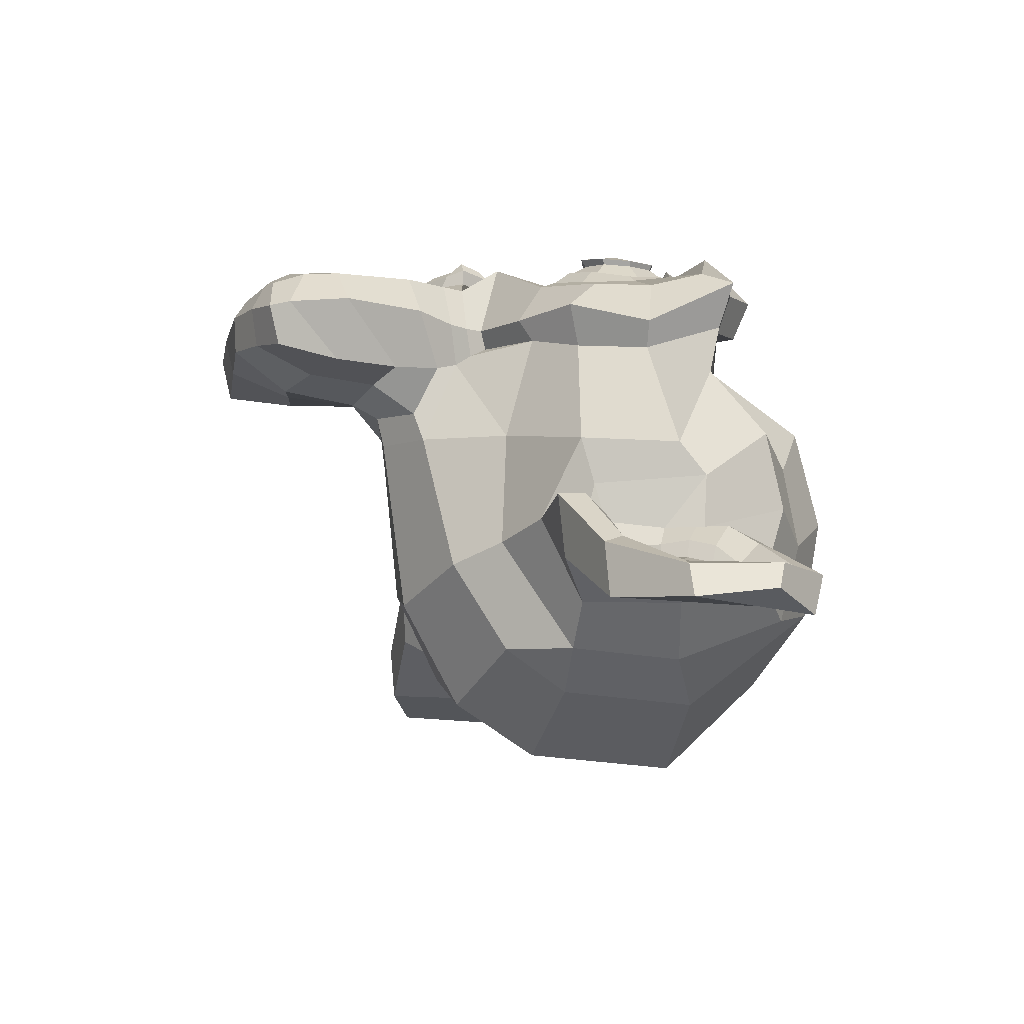
<metadata>
{"format":"obj","ext":"obj","renderer":"f3d","projection":"perspective","resolution":1024,"background":"white","views":[{"elev":-13.4,"azim":69.4,"up":"+Z"}]}
</metadata>
<code>
o Suzanne
v 0.4375 1.108 0.7656
v -0.4375 1.108 0.7656
v 0.5 1.037 0.6875
v -0.5 1.037 0.6875
v 0.5469 0.9981 0.5781
v -0.5469 0.9981 0.5781
v 0.3516 0.92 0.6172
v -0.3516 0.92 0.6172
v 0.3516 0.9747 0.7188
v -0.3516 0.9747 0.7188
v 0.3516 1.076 0.7812
v -0.3516 1.076 0.7812
v 0.2734 1.108 0.7969
v -0.2734 1.108 0.7969
v 0.2031 1.037 0.7422
v -0.2031 1.037 0.7422
v 0.1562 0.9981 0.6484
v -0.1562 0.9981 0.6484
v 0.07812 1.186 0.6562
v -0.07812 1.186 0.6562
v 0.1406 1.186 0.7422
v -0.1406 1.186 0.7422
v 0.2422 1.186 0.7969
v -0.2422 1.186 0.7969
v 0.2734 1.272 0.7969
v -0.2734 1.272 0.7969
v 0.2031 1.334 0.7422
v -0.2031 1.334 0.7422
v 0.1562 1.381 0.6484
v -0.1562 1.381 0.6484
v 0.3516 1.459 0.6172
v -0.3516 1.459 0.6172
v 0.3516 1.397 0.7188
v -0.3516 1.397 0.7188
v 0.3516 1.303 0.7812
v -0.3516 1.303 0.7812
v 0.4375 1.272 0.7656
v -0.4375 1.272 0.7656
v 0.5 1.334 0.6875
v -0.5 1.334 0.6875
v 0.5469 1.381 0.5781
v -0.5469 1.381 0.5781
v 0.625 1.186 0.5625
v -0.625 1.186 0.5625
v 0.5625 1.186 0.6719
v -0.5625 1.186 0.6719
v 0.4688 1.186 0.7578
v -0.4688 1.186 0.7578
v 0.4766 1.186 0.7734
v -0.4766 1.186 0.7734
v 0.4453 1.279 0.7812
v -0.4453 1.279 0.7812
v 0.3516 1.318 0.8047
v -0.3516 1.318 0.8047
v 0.2656 1.279 0.8203
v -0.2656 1.279 0.8203
v 0.2266 1.186 0.8203
v -0.2266 1.186 0.8203
v 0.2656 1.1 0.8203
v -0.2656 1.1 0.8203
v 0.3516 1.186 0.8281
v -0.3516 1.186 0.8281
v 0.3516 1.061 0.8047
v -0.3516 1.061 0.8047
v 0.4453 1.1 0.7812
v -0.4453 1.1 0.7812
v 0 1.373 0.7422
v 0 1.295 0.8203
v 0 0.2638 0.7344
v 0 0.6231 0.7812
v 0 0.756 0.7969
v 0 0.17 0.7188
v 0 1.35 0.6016
v 0 1.514 0.5703
v 0 1.842 -0.5469
v 0 1.506 -0.8516
v 0 1.014 -0.8281
v 0 0.5606 -0.3516
v 0.2031 0.756 0.5625
v -0.2031 0.756 0.5625
v 0.3125 0.506 0.5703
v -0.3125 0.506 0.5703
v 0.3516 0.2481 0.5703
v -0.3516 0.2481 0.5703
v 0.3672 0.05283 0.5312
v -0.3672 0.05283 0.5312
v 0.3281 -0.001855 0.5234
v -0.3281 -0.001855 0.5234
v 0.1797 -0.02529 0.5547
v -0.1797 -0.02529 0.5547
v 0 -0.04092 0.5781
v 0.4375 0.8028 0.5312
v -0.4375 0.8028 0.5312
v 0.6328 0.9044 0.5391
v -0.6328 0.9044 0.5391
v 0.8281 1.092 0.4453
v -0.8281 1.092 0.4453
v 0.8594 1.373 0.5938
v -0.8594 1.373 0.5938
v 0.7109 1.428 0.625
v -0.7109 1.428 0.625
v 0.4922 1.545 0.6875
v -0.4922 1.545 0.6875
v 0.3203 1.701 0.7344
v -0.3203 1.701 0.7344
v 0.1562 1.662 0.7578
v -0.1562 1.662 0.7578
v 0.0625 1.436 0.75
v -0.0625 1.436 0.75
v 0.1641 1.358 0.7734
v -0.1641 1.358 0.7734
v 0.125 1.248 0.7656
v -0.125 1.248 0.7656
v 0.2031 1.037 0.7422
v -0.2031 1.037 0.7422
v 0.375 0.9591 0.7031
v -0.375 0.9591 0.7031
v 0.4922 1.006 0.6719
v -0.4922 1.006 0.6719
v 0.625 1.131 0.6484
v -0.625 1.131 0.6484
v 0.6406 1.24 0.6484
v -0.6406 1.24 0.6484
v 0.6016 1.318 0.6641
v -0.6016 1.318 0.6641
v 0.4297 1.381 0.7188
v -0.4297 1.381 0.7188
v 0.25 1.412 0.7578
v -0.25 1.412 0.7578
v 0 0.1778 0.7344
v 0.1094 0.2247 0.7344
v -0.1094 0.2247 0.7344
v 0.1172 0.1075 0.7109
v -0.1172 0.1075 0.7109
v 0.0625 0.06064 0.6953
v -0.0625 0.06064 0.6953
v 0 0.05283 0.6875
v 0 0.7481 0.75
v 0 0.8028 0.7422
v 0.1016 0.795 0.7422
v -0.1016 0.795 0.7422
v 0.125 0.7169 0.75
v -0.125 0.7169 0.75
v 0.08594 0.6544 0.7422
v -0.08594 0.6544 0.7422
v 0.3984 0.8966 0.6719
v -0.3984 0.8966 0.6719
v 0.6172 0.9981 0.625
v -0.6172 0.9981 0.625
v 0.7266 1.147 0.6016
v -0.7266 1.147 0.6016
v 0.7422 1.318 0.6562
v -0.7422 1.318 0.6562
v 0.6875 1.358 0.7266
v -0.6875 1.358 0.7266
v 0.4375 1.49 0.7969
v -0.4375 1.49 0.7969
v 0.3125 1.584 0.8359
v -0.3125 1.584 0.8359
v 0.2031 1.561 0.8516
v -0.2031 1.561 0.8516
v 0.1016 1.373 0.8438
v -0.1016 1.373 0.8438
v 0.125 0.8419 0.8125
v -0.125 0.8419 0.8125
v 0.2109 0.4981 0.7109
v -0.2109 0.4981 0.7109
v 0.25 0.2403 0.6875
v -0.25 0.2403 0.6875
v 0.2656 0.1231 0.6641
v -0.2656 0.1231 0.6641
v 0.2344 0.0294 0.6328
v -0.2344 0.0294 0.6328
v 0.1641 0.01377 0.6328
v -0.1641 0.01377 0.6328
v 0 -0.001855 0.6406
v 0 0.9903 0.7266
v 0 1.154 0.7656
v 0.3281 1.42 0.7422
v -0.3281 1.42 0.7422
v 0.1641 1.084 0.75
v -0.1641 1.084 0.75
v 0.1328 1.154 0.7578
v -0.1328 1.154 0.7578
v 0.1172 0.256 0.7344
v -0.1172 0.256 0.7344
v 0.07812 0.4981 0.75
v -0.07812 0.4981 0.75
v 0 0.4981 0.75
v 0 0.6153 0.7422
v 0.09375 0.67 0.7812
v -0.09375 0.67 0.7812
v 0.1328 0.7169 0.7969
v -0.1328 0.7169 0.7969
v 0.1094 0.8106 0.7812
v -0.1094 0.8106 0.7812
v 0.03906 0.8185 0.7812
v -0.03906 0.8185 0.7812
v 0 0.7403 0.8281
v 0.04688 0.795 0.8125
v -0.04688 0.795 0.8125
v 0.09375 0.7872 0.8125
v -0.09375 0.7872 0.8125
v 0.1094 0.7169 0.8281
v -0.1094 0.7169 0.8281
v 0.07812 0.6935 0.8047
v -0.07812 0.6935 0.8047
v 0 0.6544 0.8047
v 0.2578 0.631 0.5547
v -0.2578 0.631 0.5547
v 0.1641 0.7013 0.7109
v -0.1641 0.7013 0.7109
v 0.1797 0.631 0.7109
v -0.1797 0.631 0.7109
v 0.2344 0.6935 0.5547
v -0.2344 0.6935 0.5547
v 0 0.06846 0.6875
v 0.04688 0.07627 0.6875
v -0.04688 0.07627 0.6875
v 0.09375 0.1231 0.7109
v -0.09375 0.1231 0.7109
v 0.09375 0.2013 0.7266
v -0.09375 0.2013 0.7266
v 0 0.1622 0.6562
v 0.09375 0.1935 0.6641
v -0.09375 0.1935 0.6641
v 0.09375 0.131 0.6406
v -0.09375 0.131 0.6406
v 0.04688 0.0919 0.6328
v -0.04688 0.0919 0.6328
v 0 0.08408 0.6328
v 0.1719 1.162 0.7812
v -0.1719 1.162 0.7812
v 0.1875 1.1 0.7734
v -0.1875 1.1 0.7734
v 0.3359 1.373 0.7578
v -0.3359 1.373 0.7578
v 0.2734 1.365 0.7734
v -0.2734 1.365 0.7734
v 0.4219 1.342 0.7734
v -0.4219 1.342 0.7734
v 0.5625 1.295 0.6953
v -0.5625 1.295 0.6953
v 0.5859 1.233 0.6875
v -0.5859 1.233 0.6875
v 0.5781 1.139 0.6797
v -0.5781 1.139 0.6797
v 0.4766 1.045 0.7188
v -0.4766 1.045 0.7188
v 0.375 1.006 0.7422
v -0.375 1.006 0.7422
v 0.2266 1.053 0.7812
v -0.2266 1.053 0.7812
v 0.1797 1.24 0.7812
v -0.1797 1.24 0.7812
v 0.2109 1.318 0.7812
v -0.2109 1.318 0.7812
v 0.2344 1.303 0.7578
v -0.2344 1.303 0.7578
v 0.1953 1.24 0.7578
v -0.1953 1.24 0.7578
v 0.2422 1.068 0.7578
v -0.2422 1.068 0.7578
v 0.375 1.029 0.7266
v -0.375 1.029 0.7266
v 0.4609 1.061 0.7031
v -0.4609 1.061 0.7031
v 0.5469 1.154 0.6719
v -0.5469 1.154 0.6719
v 0.5547 1.225 0.6719
v -0.5547 1.225 0.6719
v 0.5312 1.279 0.6797
v -0.5312 1.279 0.6797
v 0.4141 1.334 0.75
v -0.4141 1.334 0.75
v 0.2812 1.342 0.7656
v -0.2812 1.342 0.7656
v 0.3359 1.35 0.75
v -0.3359 1.35 0.75
v 0.2031 1.115 0.75
v -0.2031 1.115 0.75
v 0.1953 1.17 0.75
v -0.1953 1.17 0.75
v 0.1094 1.404 0.6094
v -0.1094 1.404 0.6094
v 0.1953 1.608 0.6172
v -0.1953 1.608 0.6172
v 0.3359 1.631 0.5938
v -0.3359 1.631 0.5938
v 0.4844 1.498 0.5547
v -0.4844 1.498 0.5547
v 0.6797 1.397 0.4922
v -0.6797 1.397 0.4922
v 0.7969 1.35 0.4609
v -0.7969 1.35 0.4609
v 0.7734 1.108 0.375
v -0.7734 1.108 0.375
v 0.6016 0.9435 0.4141
v -0.6016 0.9435 0.4141
v 0.4375 0.8497 0.4688
v -0.4375 0.8497 0.4688
v 0 1.842 0.2891
v 0 1.928 -0.07812
v 0 0.7481 -0.6719
v 0 0.4825 0.1875
v 0 -0.03311 0.4609
v 0 0.1388 0.3438
v 0 0.3731 0.3203
v 0 0.4591 0.2812
v 0.8516 1.178 0.05469
v -0.8516 1.178 0.05469
v 0.8594 1.264 -0.04688
v -0.8594 1.264 -0.04688
v 0.7734 1.209 -0.4375
v -0.7734 1.209 -0.4375
v 0.4609 1.381 -0.7031
v -0.4609 1.381 -0.7031
v 0.7344 0.8966 0.07031
v -0.7344 0.8966 0.07031
v 0.5938 0.8185 -0.1641
v -0.5938 0.8185 -0.1641
v 0.6406 0.9356 -0.4297
v -0.6406 0.9356 -0.4297
v 0.3359 0.9981 -0.6641
v -0.3359 0.9981 -0.6641
v 0.2344 0.5919 0.4062
v -0.2344 0.5919 0.4062
v 0.1797 0.5294 0.2578
v -0.1797 0.5294 0.2578
v 0.2891 0.2325 0.3828
v -0.2891 0.2325 0.3828
v 0.25 0.4435 0.3906
v -0.25 0.4435 0.3906
v 0.3281 0.0294 0.3984
v -0.3281 0.0294 0.3984
v 0.1406 0.1856 0.3672
v -0.1406 0.1856 0.3672
v 0.125 0.4044 0.3594
v -0.125 0.4044 0.3594
v 0.1641 -0.001855 0.4375
v -0.1641 -0.001855 0.4375
v 0.2188 0.6622 0.4297
v -0.2188 0.6622 0.4297
v 0.2109 0.7169 0.4688
v -0.2109 0.7169 0.4688
v 0.2031 0.7716 0.5
v -0.2031 0.7716 0.5
v 0.2109 0.5528 0.1641
v -0.2109 0.5528 0.1641
v 0.2969 0.631 -0.2656
v -0.2969 0.631 -0.2656
v 0.3438 0.795 -0.5391
v -0.3438 0.795 -0.5391
v 0.4531 1.811 -0.3828
v -0.4531 1.811 -0.3828
v 0.4531 1.873 -0.07031
v -0.4531 1.873 -0.07031
v 0.4531 1.795 0.2344
v -0.4531 1.795 0.2344
v 0.4609 1.467 0.4297
v -0.4609 1.467 0.4297
v 0.7266 1.35 0.3359
v -0.7266 1.35 0.3359
v 0.6328 1.397 0.2812
v -0.6328 1.397 0.2812
v 0.6406 1.647 0.05469
v -0.6406 1.647 0.05469
v 0.7969 1.506 0.125
v -0.7969 1.506 0.125
v 0.7969 1.561 -0.1172
v -0.7969 1.561 -0.1172
v 0.6406 1.693 -0.1953
v -0.6406 1.693 -0.1953
v 0.6406 1.623 -0.4453
v -0.6406 1.623 -0.4453
v 0.7969 1.483 -0.3594
v -0.7969 1.483 -0.3594
v 0.6172 1.272 -0.5859
v -0.6172 1.272 -0.5859
v 0.4844 0.9669 -0.5469
v -0.4844 0.9669 -0.5469
v 0.8203 1.272 -0.2031
v -0.8203 1.272 -0.2031
v 0.4062 0.7716 0.1484
v -0.4062 0.7716 0.1484
v 0.4297 0.7481 -0.2109
v -0.4297 0.7481 -0.2109
v 0.8906 1.35 -0.2344
v -0.8906 1.35 -0.2344
v 0.7734 0.8028 -0.125
v -0.7734 0.8028 -0.125
v 1.039 0.8419 -0.3281
v -1.039 0.8419 -0.3281
v 1.281 0.9981 -0.4297
v -1.281 0.9981 -0.4297
v 1.352 1.264 -0.4219
v -1.352 1.264 -0.4219
v 1.234 1.451 -0.4219
v -1.234 1.451 -0.4219
v 1.023 1.42 -0.3125
v -1.023 1.42 -0.3125
v 1.016 1.358 -0.2891
v -1.016 1.358 -0.2891
v 1.188 1.381 -0.3906
v -1.188 1.381 -0.3906
v 1.266 1.233 -0.4062
v -1.266 1.233 -0.4062
v 1.211 1.022 -0.4062
v -1.211 1.022 -0.4062
v 1.031 0.9044 -0.3047
v -1.031 0.9044 -0.3047
v 0.8281 0.8731 -0.1328
v -0.8281 0.8731 -0.1328
v 0.9219 1.303 -0.2188
v -0.9219 1.303 -0.2188
v 0.9453 1.248 -0.2891
v -0.9453 1.248 -0.2891
v 0.8828 0.92 -0.2109
v -0.8828 0.92 -0.2109
v 1.039 0.9435 -0.3672
v -1.039 0.9435 -0.3672
v 1.188 1.037 -0.4453
v -1.188 1.037 -0.4453
v 1.234 1.193 -0.4453
v -1.234 1.193 -0.4453
v 1.172 1.303 -0.4375
v -1.172 1.303 -0.4375
v 1.023 1.287 -0.3594
v -1.023 1.287 -0.3594
v 0.8438 1.233 -0.2109
v -0.8438 1.233 -0.2109
v 0.8359 1.115 -0.2734
v -0.8359 1.115 -0.2734
v 0.7578 1.037 -0.2734
v -0.7578 1.037 -0.2734
v 0.8203 1.029 -0.2734
v -0.8203 1.029 -0.2734
v 0.8438 0.9591 -0.2734
v -0.8438 0.9591 -0.2734
v 0.8125 0.9278 -0.2734
v -0.8125 0.9278 -0.2734
v 0.7266 0.9435 -0.07031
v -0.7266 0.9435 -0.07031
v 0.7188 0.92 -0.1719
v -0.7188 0.92 -0.1719
v 0.7188 0.9825 -0.1875
v -0.7188 0.9825 -0.1875
v 0.7969 1.147 -0.2109
v -0.7969 1.147 -0.2109
v 0.8906 1.186 -0.2656
v -0.8906 1.186 -0.2656
v 0.8906 1.178 -0.3203
v -0.8906 1.178 -0.3203
v 0.8125 0.9278 -0.3203
v -0.8125 0.9278 -0.3203
v 0.8516 0.9591 -0.3203
v -0.8516 0.9591 -0.3203
v 0.8281 1.022 -0.3203
v -0.8281 1.022 -0.3203
v 0.7656 1.037 -0.3203
v -0.7656 1.037 -0.3203
v 0.8438 1.115 -0.3203
v -0.8438 1.115 -0.3203
v 1.039 1.272 -0.4141
v -1.039 1.272 -0.4141
v 1.188 1.287 -0.4844
v -1.188 1.287 -0.4844
v 1.258 1.186 -0.4922
v -1.258 1.186 -0.4922
v 1.211 1.029 -0.4844
v -1.211 1.029 -0.4844
v 1.047 0.9435 -0.4219
v -1.047 0.9435 -0.4219
v 0.8828 0.9278 -0.2656
v -0.8828 0.9278 -0.2656
v 0.9531 1.233 -0.3438
v -0.9531 1.233 -0.3438
v 0.8906 1.053 -0.3281
v -0.8906 1.053 -0.3281
v 0.9375 1.006 -0.3359
v -0.9375 1.006 -0.3359
v 1 1.068 -0.3672
v -1 1.068 -0.3672
v 0.9609 1.115 -0.3516
v -0.9609 1.115 -0.3516
v 1.016 1.178 -0.375
v -1.016 1.178 -0.375
v 1.055 1.131 -0.3828
v -1.055 1.131 -0.3828
v 1.109 1.154 -0.3906
v -1.109 1.154 -0.3906
v 1.086 1.217 -0.3906
v -1.086 1.217 -0.3906
v 1.023 1.381 -0.4844
v -1.023 1.381 -0.4844
v 1.25 1.412 -0.5469
v -1.25 1.412 -0.5469
v 1.367 1.24 -0.5
v -1.367 1.24 -0.5
v 1.312 0.9981 -0.5312
v -1.312 0.9981 -0.5312
v 1.039 0.8575 -0.4922
v -1.039 0.8575 -0.4922
v 0.7891 0.8185 -0.3281
v -0.7891 0.8185 -0.3281
v 0.8594 1.326 -0.3828
v -0.8594 1.326 -0.3828
f 47 1 3 45
f 4 2 48 46
f 45 3 5 43
f 6 4 46 44
f 3 9 7 5
f 8 10 4 6
f 1 11 9 3
f 10 12 2 4
f 11 13 15 9
f 16 14 12 10
f 9 15 17 7
f 18 16 10 8
f 15 21 19 17
f 20 22 16 18
f 13 23 21 15
f 22 24 14 16
f 23 25 27 21
f 28 26 24 22
f 21 27 29 19
f 30 28 22 20
f 27 33 31 29
f 32 34 28 30
f 25 35 33 27
f 34 36 26 28
f 35 37 39 33
f 40 38 36 34
f 33 39 41 31
f 42 40 34 32
f 39 45 43 41
f 44 46 40 42
f 37 47 45 39
f 46 48 38 40
f 47 37 51 49
f 52 38 48 50
f 37 35 53 51
f 54 36 38 52
f 35 25 55 53
f 56 26 36 54
f 25 23 57 55
f 58 24 26 56
f 23 13 59 57
f 60 14 24 58
f 13 11 63 59
f 64 12 14 60
f 11 1 65 63
f 66 2 12 64
f 1 47 49 65
f 50 48 2 66
f 61 65 49
f 50 66 62
f 63 65 61
f 62 66 64
f 61 59 63
f 64 60 62
f 61 57 59
f 60 58 62
f 61 55 57
f 58 56 62
f 61 53 55
f 56 54 62
f 61 51 53
f 54 52 62
f 61 49 51
f 52 50 62
f 89 174 176 91
f 176 175 90 91
f 87 172 174 89
f 175 173 88 90
f 85 170 172 87
f 173 171 86 88
f 83 168 170 85
f 171 169 84 86
f 81 166 168 83
f 169 167 82 84
f 79 92 146 164
f 147 93 80 165
f 92 94 148 146
f 149 95 93 147
f 94 96 150 148
f 151 97 95 149
f 96 98 152 150
f 153 99 97 151
f 98 100 154 152
f 155 101 99 153
f 100 102 156 154
f 157 103 101 155
f 102 104 158 156
f 159 105 103 157
f 104 106 160 158
f 161 107 105 159
f 106 108 162 160
f 163 109 107 161
f 108 67 68 162
f 68 67 109 163
f 110 128 160 162
f 161 129 111 163
f 128 179 158 160
f 159 180 129 161
f 126 156 158 179
f 159 157 127 180
f 124 154 156 126
f 157 155 125 127
f 122 152 154 124
f 155 153 123 125
f 120 150 152 122
f 153 151 121 123
f 118 148 150 120
f 151 149 119 121
f 116 146 148 118
f 149 147 117 119
f 114 164 146 116
f 147 165 115 117
f 114 181 177 164
f 177 182 115 165
f 110 162 68 112
f 68 163 111 113
f 112 68 178 183
f 178 68 113 184
f 177 181 183 178
f 184 182 177 178
f 135 137 176 174
f 176 137 136 175
f 133 135 174 172
f 175 136 134 173
f 131 133 172 170
f 173 134 132 171
f 166 187 185 168
f 186 188 167 169
f 131 170 168 185
f 169 171 132 186
f 144 190 189 187
f 189 190 145 188
f 185 187 189 69
f 189 188 186 69
f 130 131 185 69
f 186 132 130 69
f 142 193 191 144
f 192 194 143 145
f 140 195 193 142
f 194 196 141 143
f 139 197 195 140
f 196 198 139 141
f 138 71 197 139
f 198 71 138 139
f 190 144 191 70
f 192 145 190 70
f 70 191 206 208
f 207 192 70 208
f 71 199 200 197
f 201 199 71 198
f 197 200 202 195
f 203 201 198 196
f 195 202 204 193
f 205 203 196 194
f 193 204 206 191
f 207 205 194 192
f 199 204 202 200
f 203 205 199 201
f 199 208 206 204
f 207 208 199 205
f 139 140 164 177
f 165 141 139 177
f 140 142 211 164
f 212 143 141 165
f 142 144 213 211
f 214 145 143 212
f 144 187 166 213
f 167 188 145 214
f 81 209 213 166
f 214 210 82 167
f 209 215 211 213
f 212 216 210 214
f 79 164 211 215
f 212 165 80 216
f 131 130 72 222
f 72 130 132 223
f 133 131 222 220
f 223 132 134 221
f 135 133 220 218
f 221 134 136 219
f 137 135 218 217
f 219 136 137 217
f 217 218 229 231
f 230 219 217 231
f 218 220 227 229
f 228 221 219 230
f 220 222 225 227
f 226 223 221 228
f 222 72 224 225
f 224 72 223 226
f 224 231 229 225
f 230 231 224 226
f 225 229 227
f 228 230 226
f 183 181 234 232
f 235 182 184 233
f 112 183 232 254
f 233 184 113 255
f 110 112 254 256
f 255 113 111 257
f 181 114 252 234
f 253 115 182 235
f 114 116 250 252
f 251 117 115 253
f 116 118 248 250
f 249 119 117 251
f 118 120 246 248
f 247 121 119 249
f 120 122 244 246
f 245 123 121 247
f 122 124 242 244
f 243 125 123 245
f 124 126 240 242
f 241 127 125 243
f 126 179 236 240
f 237 180 127 241
f 179 128 238 236
f 239 129 180 237
f 128 110 256 238
f 257 111 129 239
f 238 256 258 276
f 259 257 239 277
f 236 238 276 278
f 277 239 237 279
f 240 236 278 274
f 279 237 241 275
f 242 240 274 272
f 275 241 243 273
f 244 242 272 270
f 273 243 245 271
f 246 244 270 268
f 271 245 247 269
f 248 246 268 266
f 269 247 249 267
f 250 248 266 264
f 267 249 251 265
f 252 250 264 262
f 265 251 253 263
f 234 252 262 280
f 263 253 235 281
f 256 254 260 258
f 261 255 257 259
f 254 232 282 260
f 283 233 255 261
f 232 234 280 282
f 281 235 233 283
f 67 108 284 73
f 285 109 67 73
f 108 106 286 284
f 287 107 109 285
f 106 104 288 286
f 289 105 107 287
f 104 102 290 288
f 291 103 105 289
f 102 100 292 290
f 293 101 103 291
f 100 98 294 292
f 295 99 101 293
f 98 96 296 294
f 297 97 99 295
f 96 94 298 296
f 299 95 97 297
f 94 92 300 298
f 301 93 95 299
f 308 309 328 338
f 329 309 308 339
f 307 308 338 336
f 339 308 307 337
f 306 307 336 340
f 337 307 306 341
f 89 91 306 340
f 306 91 90 341
f 87 89 340 334
f 341 90 88 335
f 85 87 334 330
f 335 88 86 331
f 83 85 330 332
f 331 86 84 333
f 330 336 338 332
f 339 337 331 333
f 330 334 340 336
f 341 335 331 337
f 326 332 338 328
f 339 333 327 329
f 81 83 332 326
f 333 84 82 327
f 209 342 344 215
f 345 343 210 216
f 81 326 342 209
f 343 327 82 210
f 79 215 344 346
f 345 216 80 347
f 79 346 300 92
f 301 347 80 93
f 77 324 352 304
f 353 325 77 304
f 304 352 350 78
f 351 353 304 78
f 78 350 348 305
f 349 351 78 305
f 305 348 328 309
f 329 349 305 309
f 326 328 348 342
f 349 329 327 343
f 296 298 318 310
f 319 299 297 311
f 76 316 324 77
f 325 317 76 77
f 302 358 356 303
f 357 359 302 303
f 303 356 354 75
f 355 357 303 75
f 75 354 316 76
f 317 355 75 76
f 292 294 362 364
f 363 295 293 365
f 364 362 368 366
f 369 363 365 367
f 366 368 370 372
f 371 369 367 373
f 372 370 376 374
f 377 371 373 375
f 314 378 374 376
f 375 379 315 377
f 316 354 374 378
f 375 355 317 379
f 354 356 372 374
f 373 357 355 375
f 356 358 366 372
f 367 359 357 373
f 358 360 364 366
f 365 361 359 367
f 290 292 364 360
f 365 293 291 361
f 74 360 358 302
f 359 361 74 302
f 284 286 288 290
f 289 287 285 291
f 284 290 360 74
f 361 291 285 74
f 73 284 74
f 74 285 73
f 294 296 310 362
f 311 297 295 363
f 310 312 368 362
f 369 313 311 363
f 312 382 370 368
f 371 383 313 369
f 314 376 370 382
f 371 377 315 383
f 348 350 386 384
f 387 351 349 385
f 318 384 386 320
f 387 385 319 321
f 298 300 384 318
f 385 301 299 319
f 300 344 342 384
f 343 345 301 385
f 342 348 384
f 385 349 343
f 300 346 344
f 345 347 301
f 314 322 380 378
f 381 323 315 379
f 316 378 380 324
f 381 379 317 325
f 320 386 380 322
f 381 387 321 323
f 350 352 380 386
f 381 353 351 387
f 324 380 352
f 353 381 325
f 400 388 414 402
f 415 389 401 403
f 400 402 404 398
f 405 403 401 399
f 398 404 406 396
f 407 405 399 397
f 396 406 408 394
f 409 407 397 395
f 394 408 410 392
f 411 409 395 393
f 392 410 412 390
f 413 411 393 391
f 410 420 418 412
f 419 421 411 413
f 408 422 420 410
f 421 423 409 411
f 406 424 422 408
f 423 425 407 409
f 404 426 424 406
f 425 427 405 407
f 402 428 426 404
f 427 429 403 405
f 402 414 416 428
f 417 415 403 429
f 318 320 444 442
f 445 321 319 443
f 320 390 412 444
f 413 391 321 445
f 310 318 442 312
f 443 319 311 313
f 382 430 414 388
f 415 431 383 389
f 412 418 440 444
f 441 419 413 445
f 438 446 444 440
f 445 447 439 441
f 434 446 438 436
f 439 447 435 437
f 432 448 446 434
f 447 449 433 435
f 430 448 432 450
f 433 449 431 451
f 414 430 450 416
f 451 431 415 417
f 312 448 430 382
f 431 449 313 383
f 312 442 446 448
f 447 443 313 449
f 442 444 446
f 447 445 443
f 416 450 452 476
f 453 451 417 477
f 450 432 462 452
f 463 433 451 453
f 432 434 460 462
f 461 435 433 463
f 434 436 458 460
f 459 437 435 461
f 436 438 456 458
f 457 439 437 459
f 438 440 454 456
f 455 441 439 457
f 440 418 474 454
f 475 419 441 455
f 428 416 476 464
f 477 417 429 465
f 426 428 464 466
f 465 429 427 467
f 424 426 466 468
f 467 427 425 469
f 422 424 468 470
f 469 425 423 471
f 420 422 470 472
f 471 423 421 473
f 418 420 472 474
f 473 421 419 475
f 458 456 480 478
f 481 457 459 479
f 478 480 482 484
f 483 481 479 485
f 484 482 488 486
f 489 483 485 487
f 486 488 490 492
f 491 489 487 493
f 464 476 486 492
f 487 477 465 493
f 452 484 486 476
f 487 485 453 477
f 452 462 478 484
f 479 463 453 485
f 458 478 462 460
f 463 479 459 461
f 454 474 480 456
f 481 475 455 457
f 472 482 480 474
f 481 483 473 475
f 470 488 482 472
f 483 489 471 473
f 468 490 488 470
f 489 491 469 471
f 466 492 490 468
f 491 493 467 469
f 464 492 466
f 467 493 465
f 392 390 504 502
f 505 391 393 503
f 394 392 502 500
f 503 393 395 501
f 396 394 500 498
f 501 395 397 499
f 398 396 498 496
f 499 397 399 497
f 400 398 496 494
f 497 399 401 495
f 388 400 494 506
f 495 401 389 507
f 494 502 504 506
f 505 503 495 507
f 494 496 500 502
f 501 497 495 503
f 496 498 500
f 501 499 497
f 314 382 388 506
f 389 383 315 507
f 314 506 504 322
f 505 507 315 323
f 320 322 504 390
f 505 323 321 391

</code>
